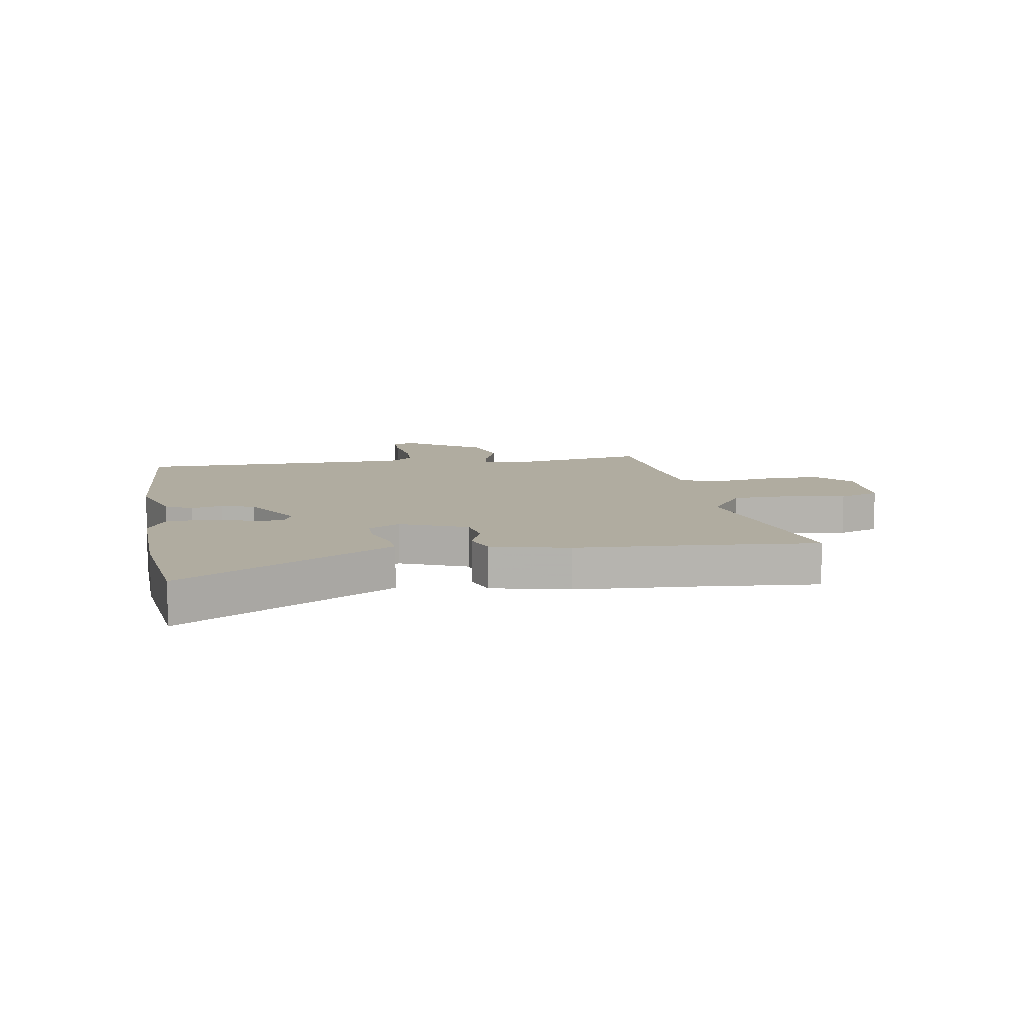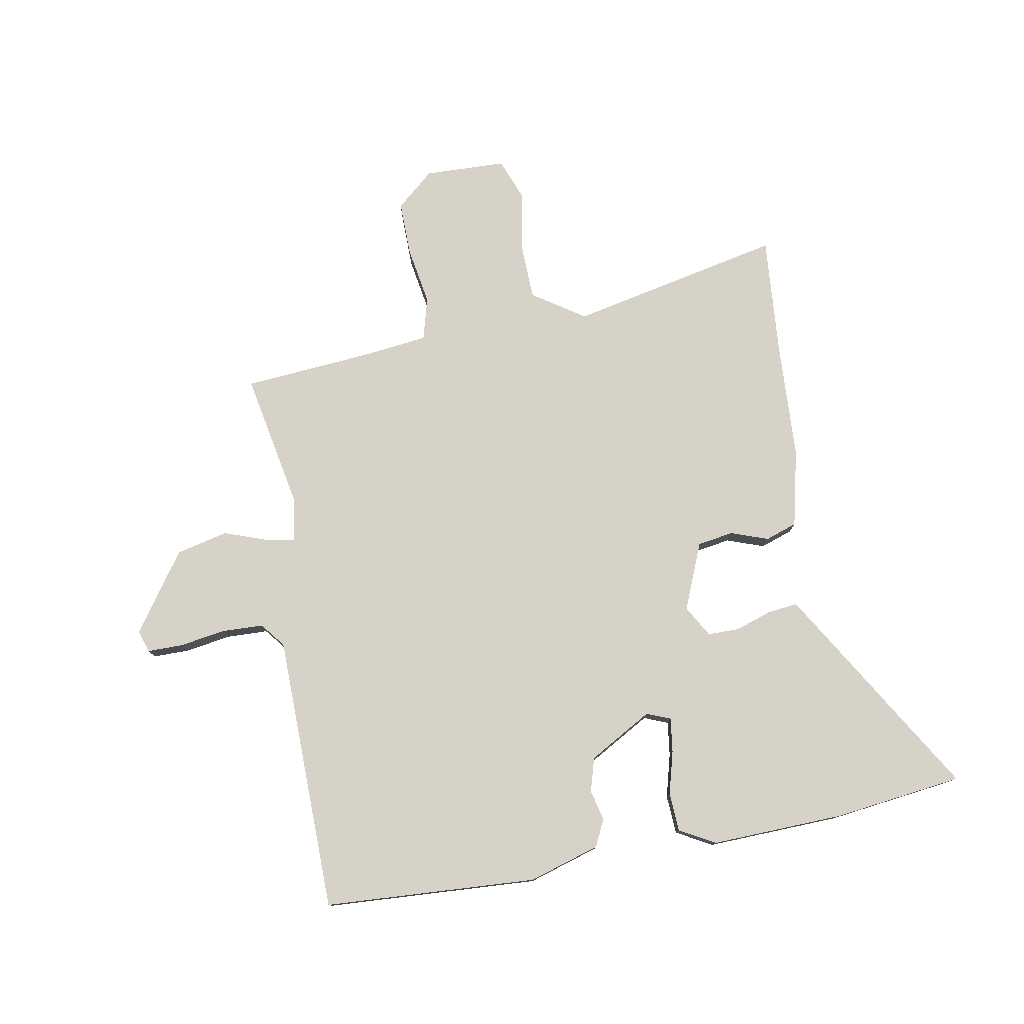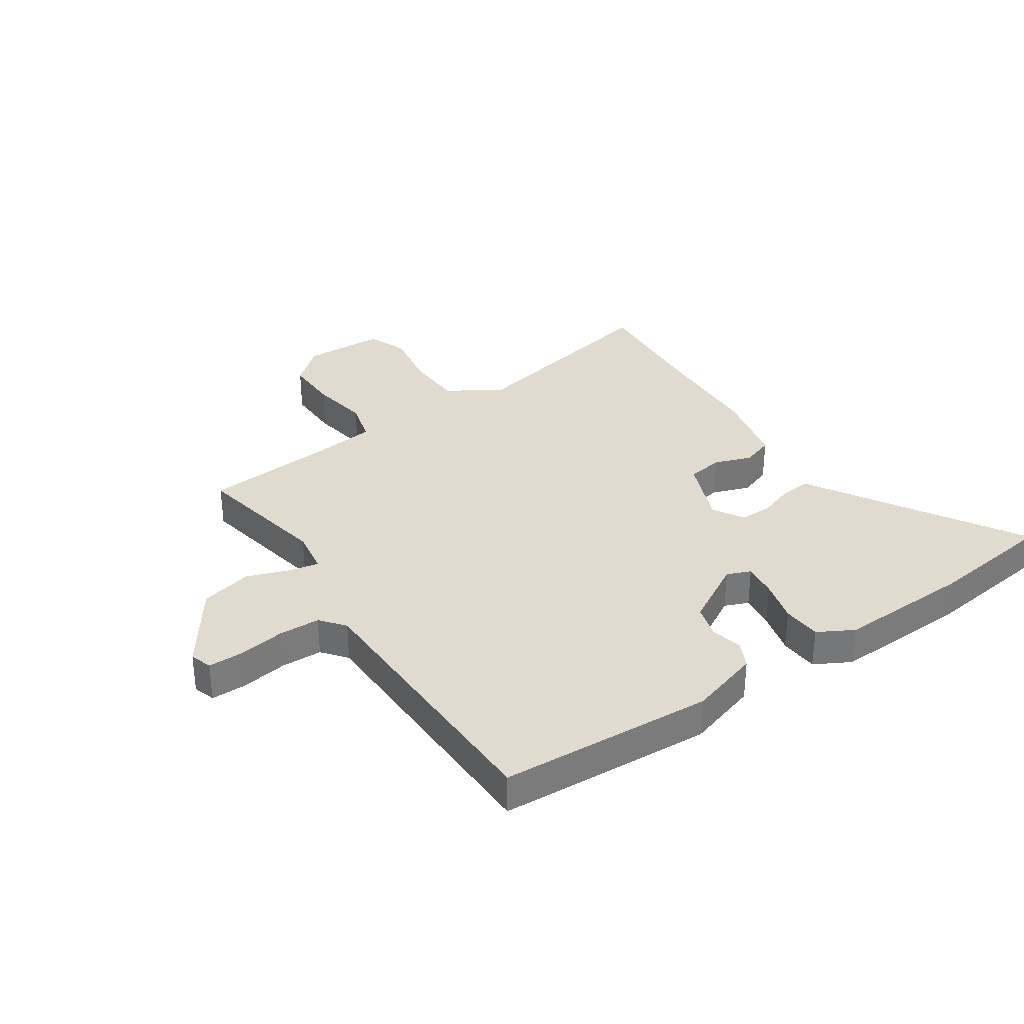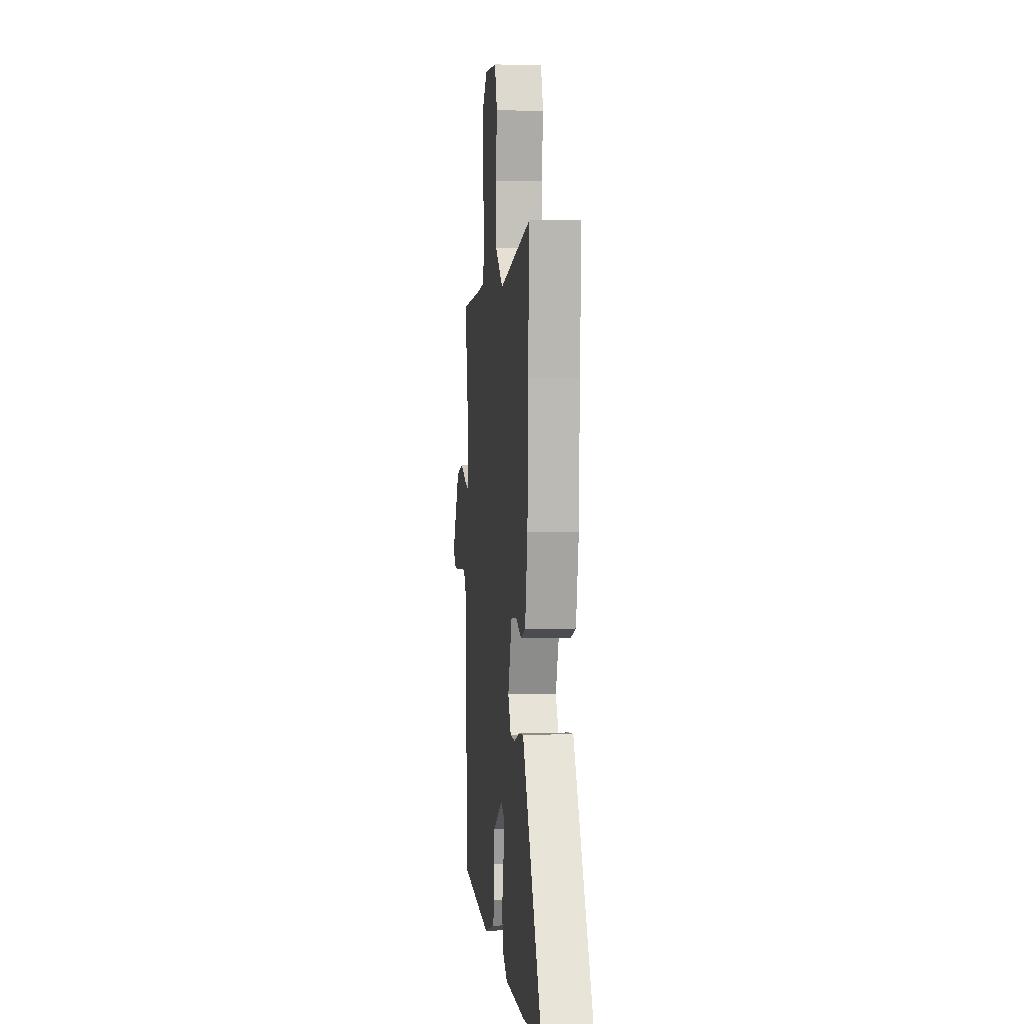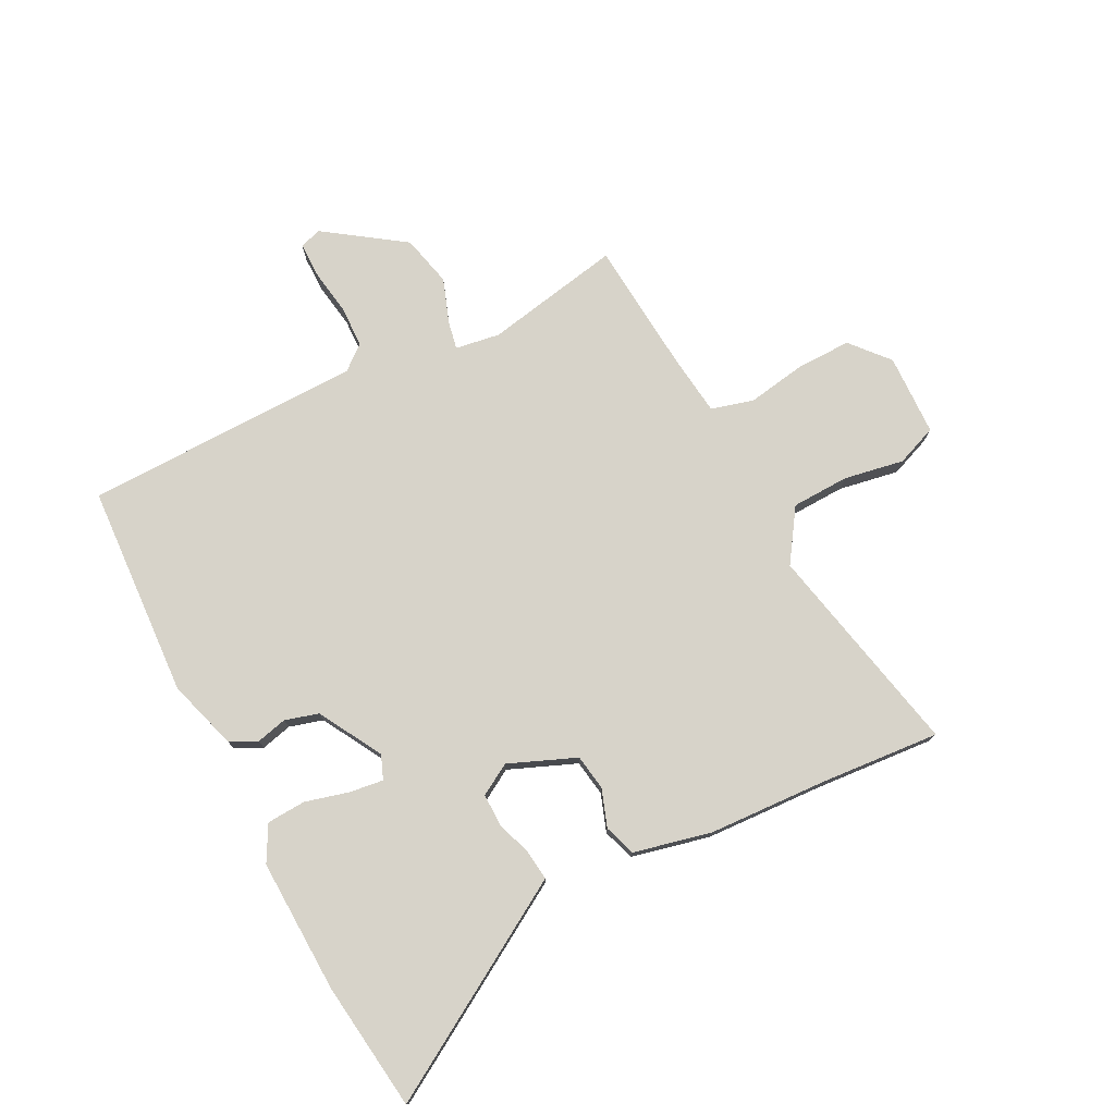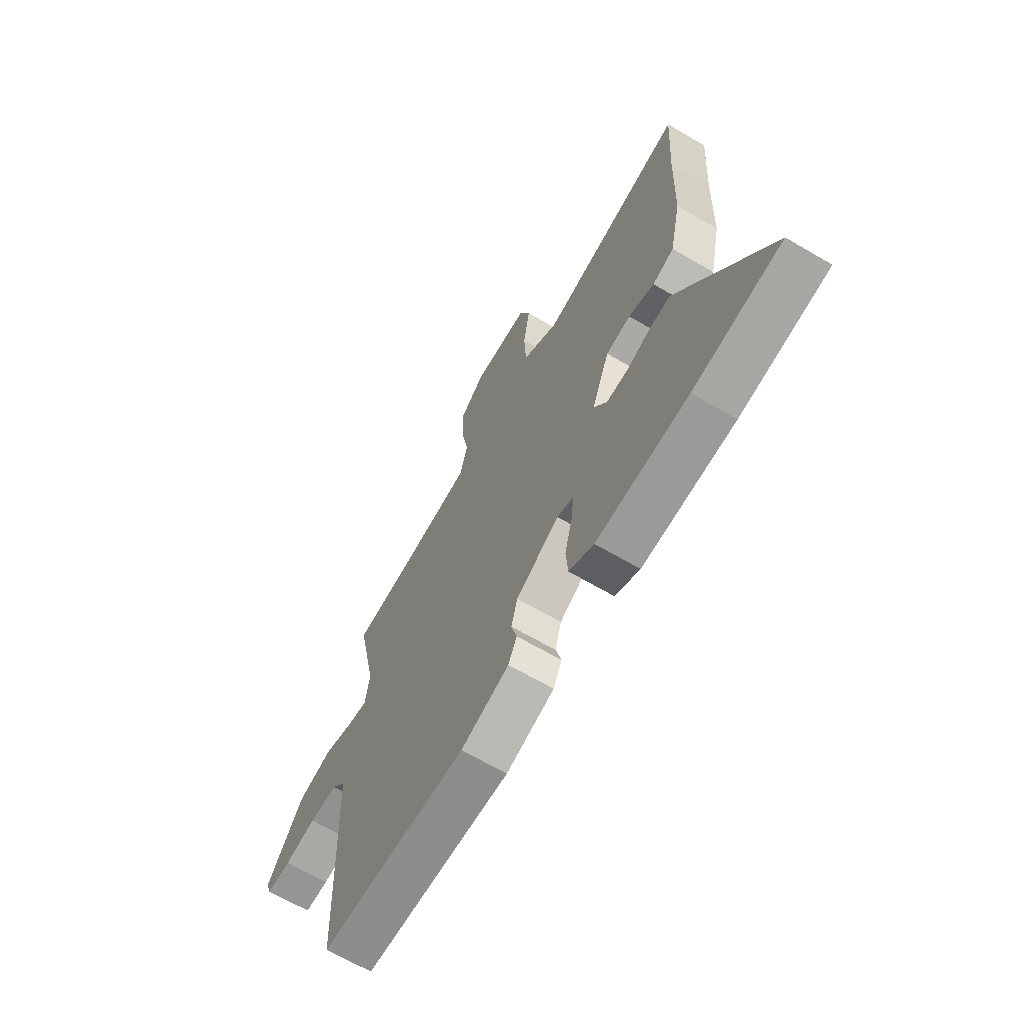
<metadata>
{"format":"obj","ext":"obj","renderer":"f3d","projection":"perspective","resolution":1024,"background":"white","views":[{"elev":9.9,"azim":-98.3,"up":"+Y"},{"elev":77.8,"azim":170.8,"up":"+Y"},{"elev":33.4,"azim":147.0,"up":"+Y"},{"elev":4.9,"azim":-95.8,"up":"+Z"},{"elev":76.4,"azim":-116.2,"up":"+Y"},{"elev":-66.6,"azim":-120.4,"up":"+Z"}]}
</metadata>
<code>
v 0.52 0.07 0.478
v 0.47 0.07 0.239
v 0.481 0.07 0.161
v 0.531 0.07 0.17
v 0.608 0.07 0.196
v 0.698 0.07 0.173
v 0.791 0.07 0.034
v 0.778 0.07 -0.004
v 0.716 0.07 -0.003
v 0.635 0.07 0.011
v 0.563 0.07 0.01
v 0.528 0.07 -0.032
v 0.512 0.07 -0.518
v 0.138 0.07 -0.533
v 0.015 0.07 -0.493
v -0.007 0.07 -0.446
v 0.007 0.07 -0.392
v -0.009 0.07 -0.333
v -0.119 0.07 -0.268
v -0.161 0.07 -0.284
v -0.154 0.07 -0.344
v -0.135 0.07 -0.42
v -0.14 0.07 -0.488
v -0.203 0.07 -0.521
v -0.437 0.07 -0.509
v -0.661 0.07 -0.477
v -0.458 0.07 -0.153
v -0.431 0.07 -0.11
v -0.378 0.07 -0.117
v -0.316 0.07 -0.139
v -0.26 0.07 -0.14
v -0.227 0.07 -0.086
v -0.273 0.07 0.032
v -0.336 0.07 0.043
v -0.402 0.07 0.021
v -0.457 0.07 0.041
v -0.486 0.07 0.177
v -0.493 0.07 0.385
v -0.506 0.07 0.595
v -0.134 0.07 0.509
v -0.042 0.07 0.568
v -0.037 0.07 0.669
v -0.054 0.07 0.774
v -0.025 0.07 0.845
v 0.118 0.07 0.847
v 0.183 0.07 0.789
v 0.18 0.07 0.693
v 0.161 0.07 0.591
v 0.18 0.07 0.516
v 0.29 0.07 0.501
v 0.52 0 0.478
v 0.47 0 0.239
v 0.481 0 0.161
v 0.531 0 0.17
v 0.608 0 0.196
v 0.698 0 0.173
v 0.791 0 0.034
v 0.778 0 -0.004
v 0.716 0 -0.003
v 0.635 0 0.011
v 0.563 0 0.01
v 0.528 0 -0.032
v 0.512 0 -0.518
v 0.138 0 -0.533
v 0.015 0 -0.493
v -0.007 0 -0.446
v 0.007 0 -0.392
v -0.009 0 -0.333
v -0.119 0 -0.268
v -0.161 0 -0.284
v -0.154 0 -0.344
v -0.135 0 -0.42
v -0.14 0 -0.488
v -0.203 0 -0.521
v -0.437 0 -0.509
v -0.661 0 -0.477
v -0.458 0 -0.153
v -0.431 0 -0.11
v -0.378 0 -0.117
v -0.316 0 -0.139
v -0.26 0 -0.14
v -0.227 0 -0.086
v -0.273 0 0.032
v -0.336 0 0.043
v -0.402 0 0.021
v -0.457 0 0.041
v -0.486 0 0.177
v -0.493 0 0.385
v -0.506 0 0.595
v -0.134 0 0.509
v -0.042 0 0.568
v -0.037 0 0.669
v -0.054 0 0.774
v -0.025 0 0.845
v 0.118 0 0.847
v 0.183 0 0.789
v 0.18 0 0.693
v 0.161 0 0.591
v 0.18 0 0.516
v 0.29 0 0.501
f 46 47 48
f 45 46 48
f 44 45 48
f 43 44 48
f 42 43 48
f 41 42 48 49
f 40 41 49
f 38 39 40
f 40 49 50
f 38 40 50
f 37 38 50
f 36 37 50
f 35 36 50
f 34 35 50
f 28 29 30
f 27 28 30
f 26 27 30
f 25 26 30
f 24 25 30
f 23 24 30
f 22 23 30
f 21 22 30
f 20 21 30 31
f 19 20 31 32
f 15 16 17
f 14 15 17
f 13 14 17
f 12 13 17
f 11 12 17 18
f 8 9 10
f 7 8 10
f 6 7 10
f 5 6 10
f 4 5 10
f 3 4 10 11
f 50 1 2
f 34 50 2
f 33 34 2
f 19 32 33
f 18 19 33
f 11 18 33
f 3 11 33
f 2 3 33
f 98 97 96
f 98 96 95
f 98 95 94
f 98 94 93
f 98 93 92
f 99 98 92 91
f 99 91 90
f 90 89 88
f 100 99 90
f 100 90 88
f 100 88 87
f 100 87 86
f 100 86 85
f 100 85 84
f 80 79 78
f 80 78 77
f 80 77 76
f 80 76 75
f 80 75 74
f 80 74 73
f 80 73 72
f 80 72 71
f 81 80 71 70
f 82 81 70 69
f 67 66 65
f 67 65 64
f 67 64 63
f 67 63 62
f 68 67 62 61
f 60 59 58
f 60 58 57
f 60 57 56
f 60 56 55
f 60 55 54
f 61 60 54 53
f 52 51 100
f 52 100 84
f 52 84 83
f 83 82 69
f 83 69 68
f 83 68 61
f 83 61 53
f 83 53 52
f 1 51 52 2
f 2 52 53 3
f 3 53 54 4
f 4 54 55 5
f 5 55 56 6
f 6 56 57 7
f 7 57 58 8
f 8 58 59 9
f 9 59 60 10
f 10 60 61 11
f 11 61 62 12
f 12 62 63 13
f 13 63 64 14
f 14 64 65 15
f 15 65 66 16
f 16 66 67 17
f 17 67 68 18
f 18 68 69 19
f 19 69 70 20
f 20 70 71 21
f 21 71 72 22
f 22 72 73 23
f 23 73 74 24
f 24 74 75 25
f 25 75 76 26
f 26 76 77 27
f 27 77 78 28
f 28 78 79 29
f 29 79 80 30
f 30 80 81 31
f 31 81 82 32
f 32 82 83 33
f 33 83 84 34
f 34 84 85 35
f 35 85 86 36
f 36 86 87 37
f 37 87 88 38
f 38 88 89 39
f 39 89 90 40
f 40 90 91 41
f 41 91 92 42
f 42 92 93 43
f 43 93 94 44
f 44 94 95 45
f 45 95 96 46
f 46 96 97 47
f 47 97 98 48
f 48 98 99 49
f 49 99 100 50
f 50 100 51 1

</code>
